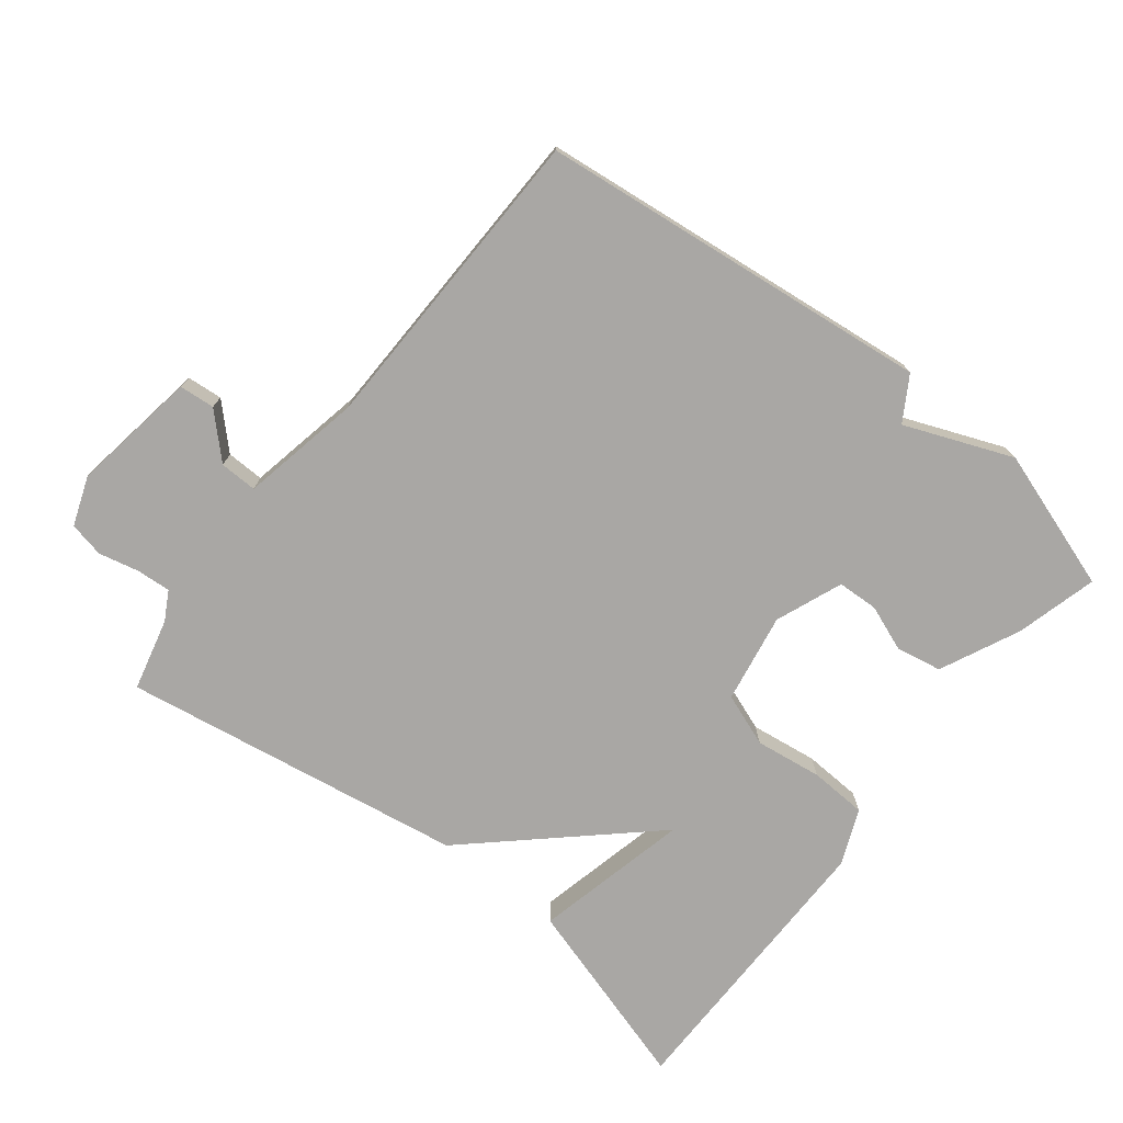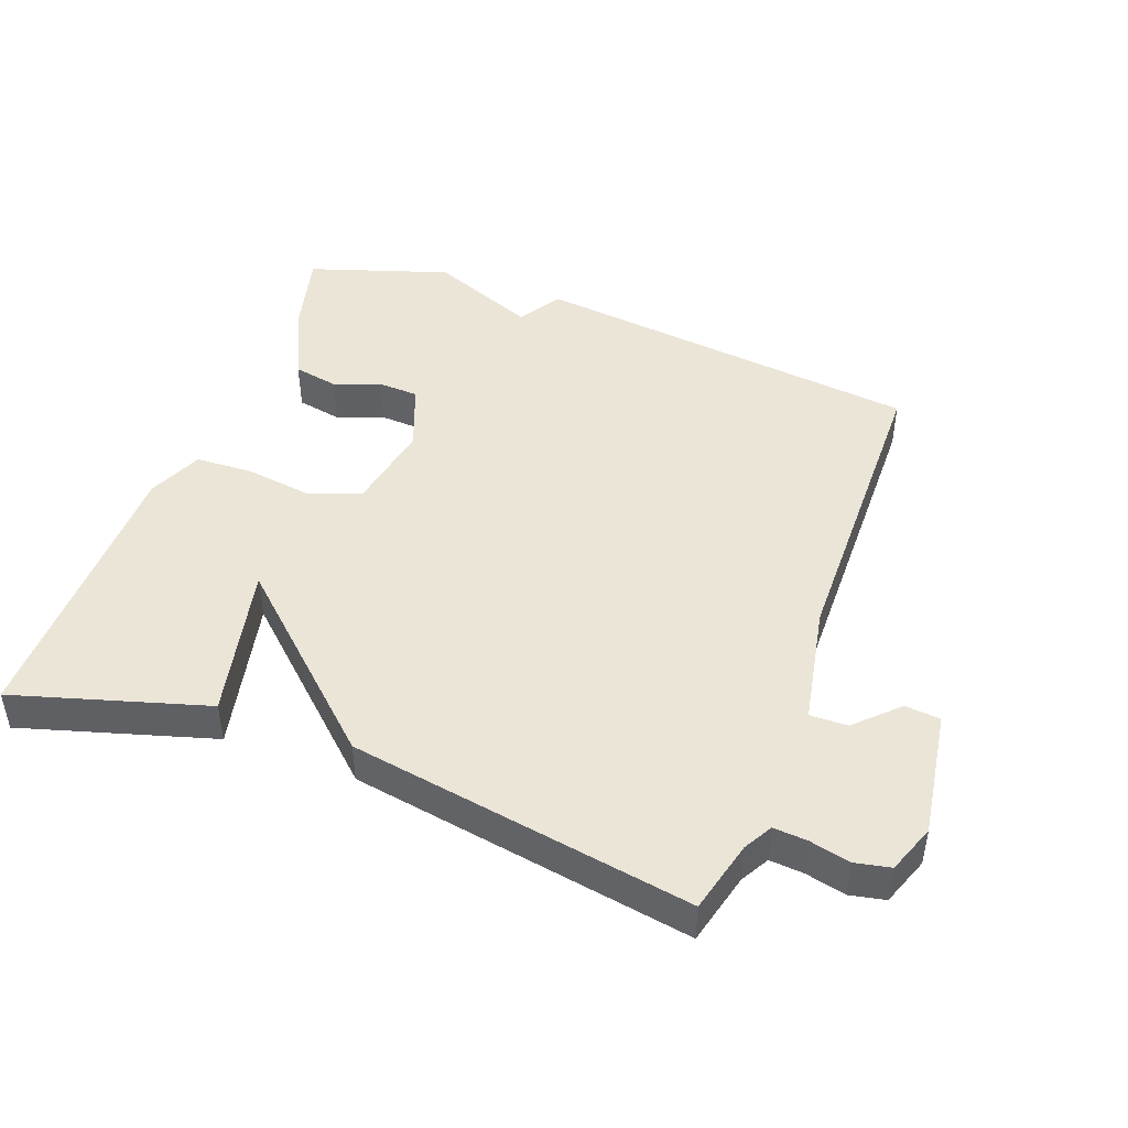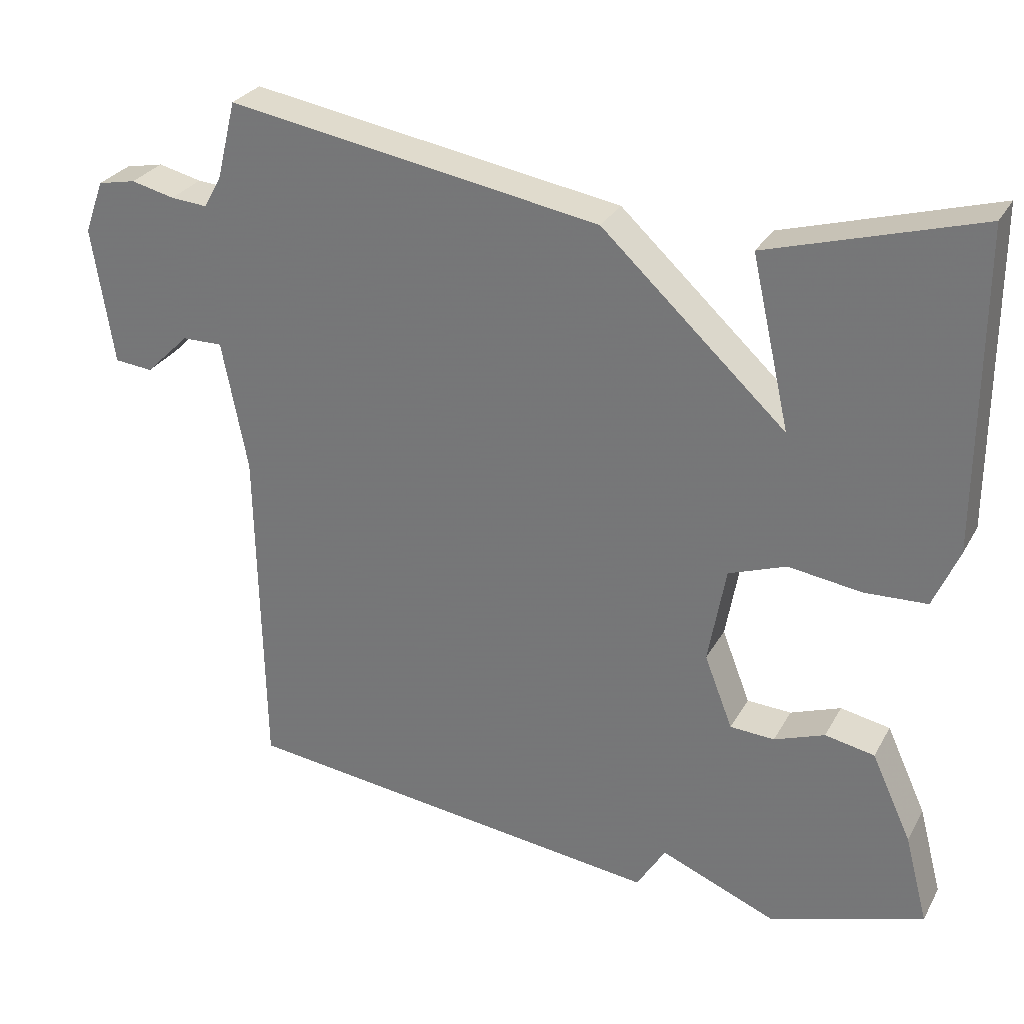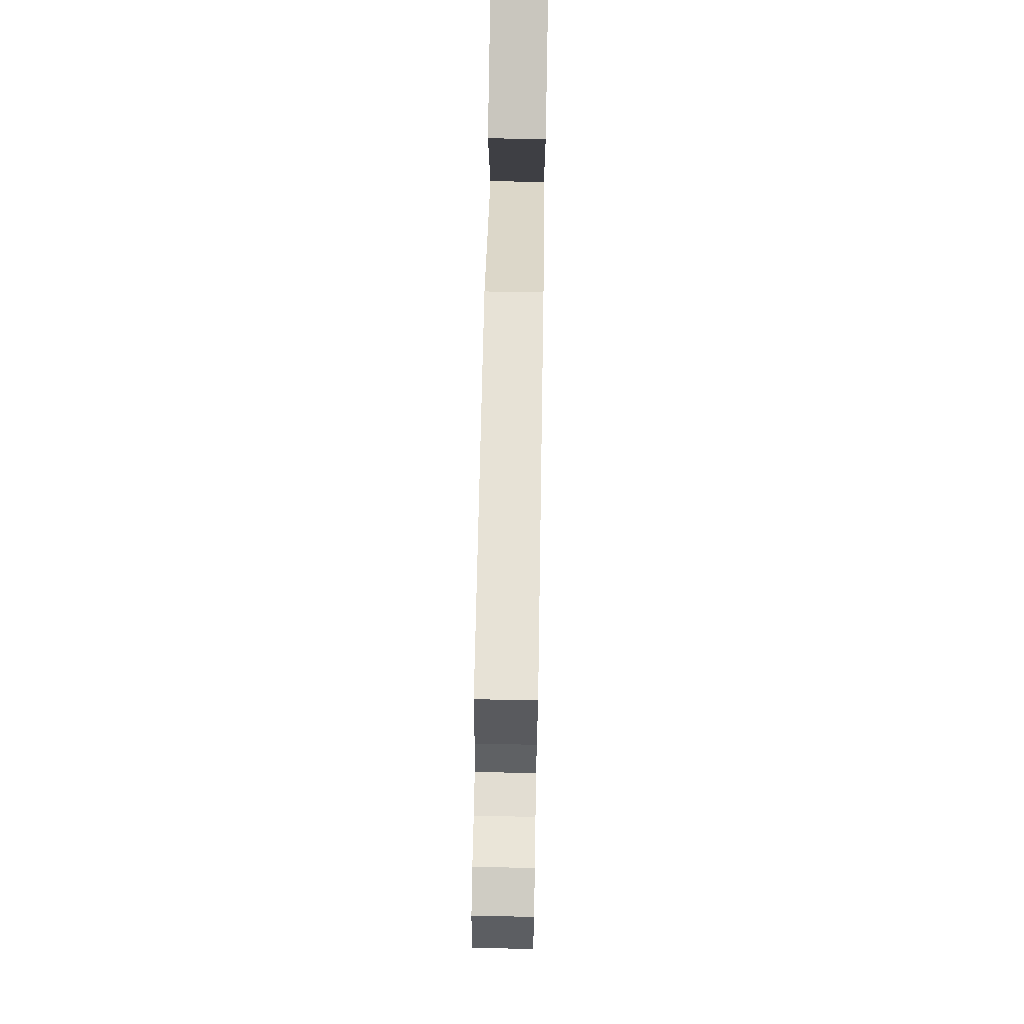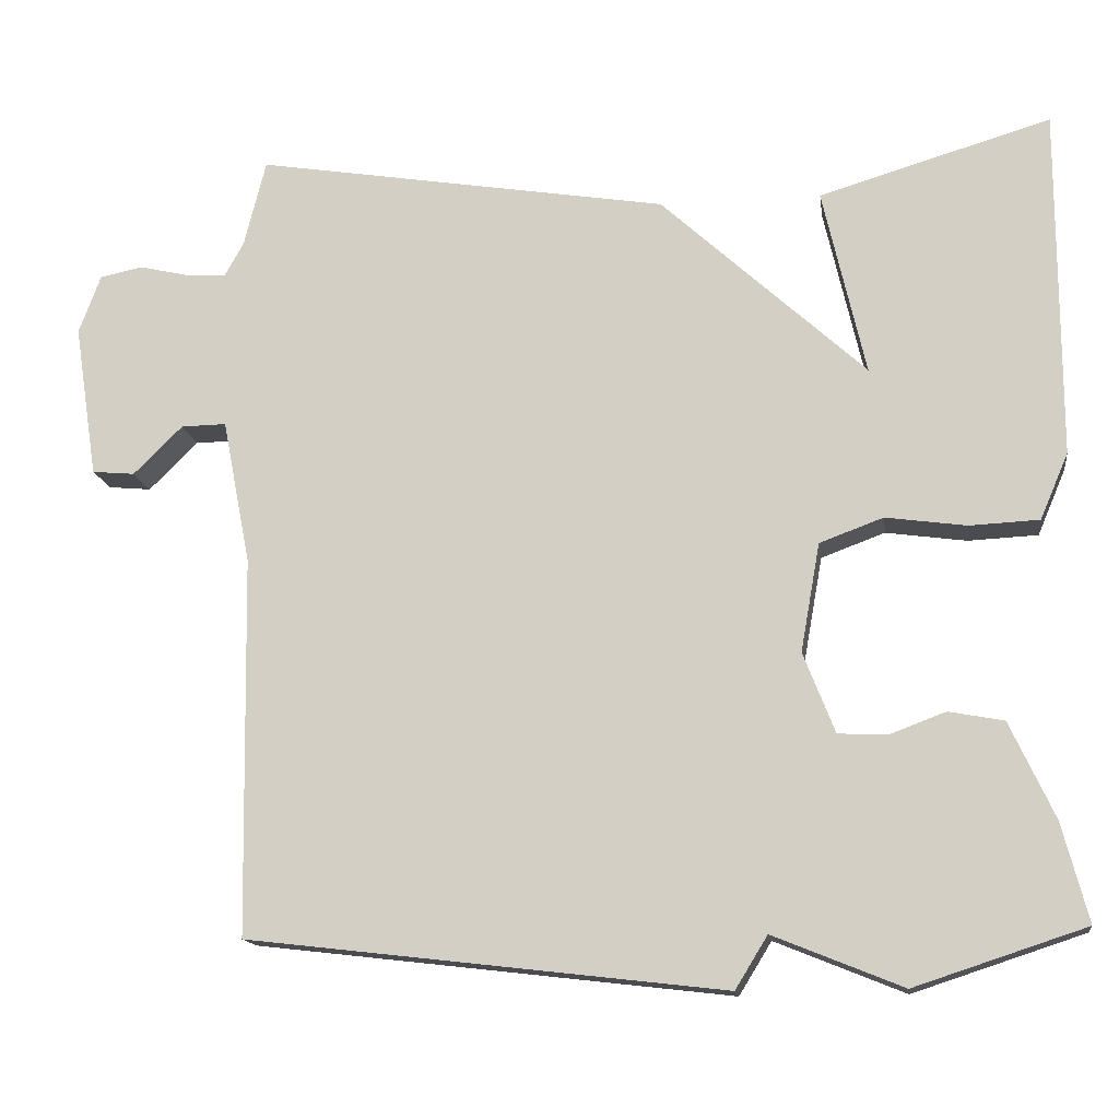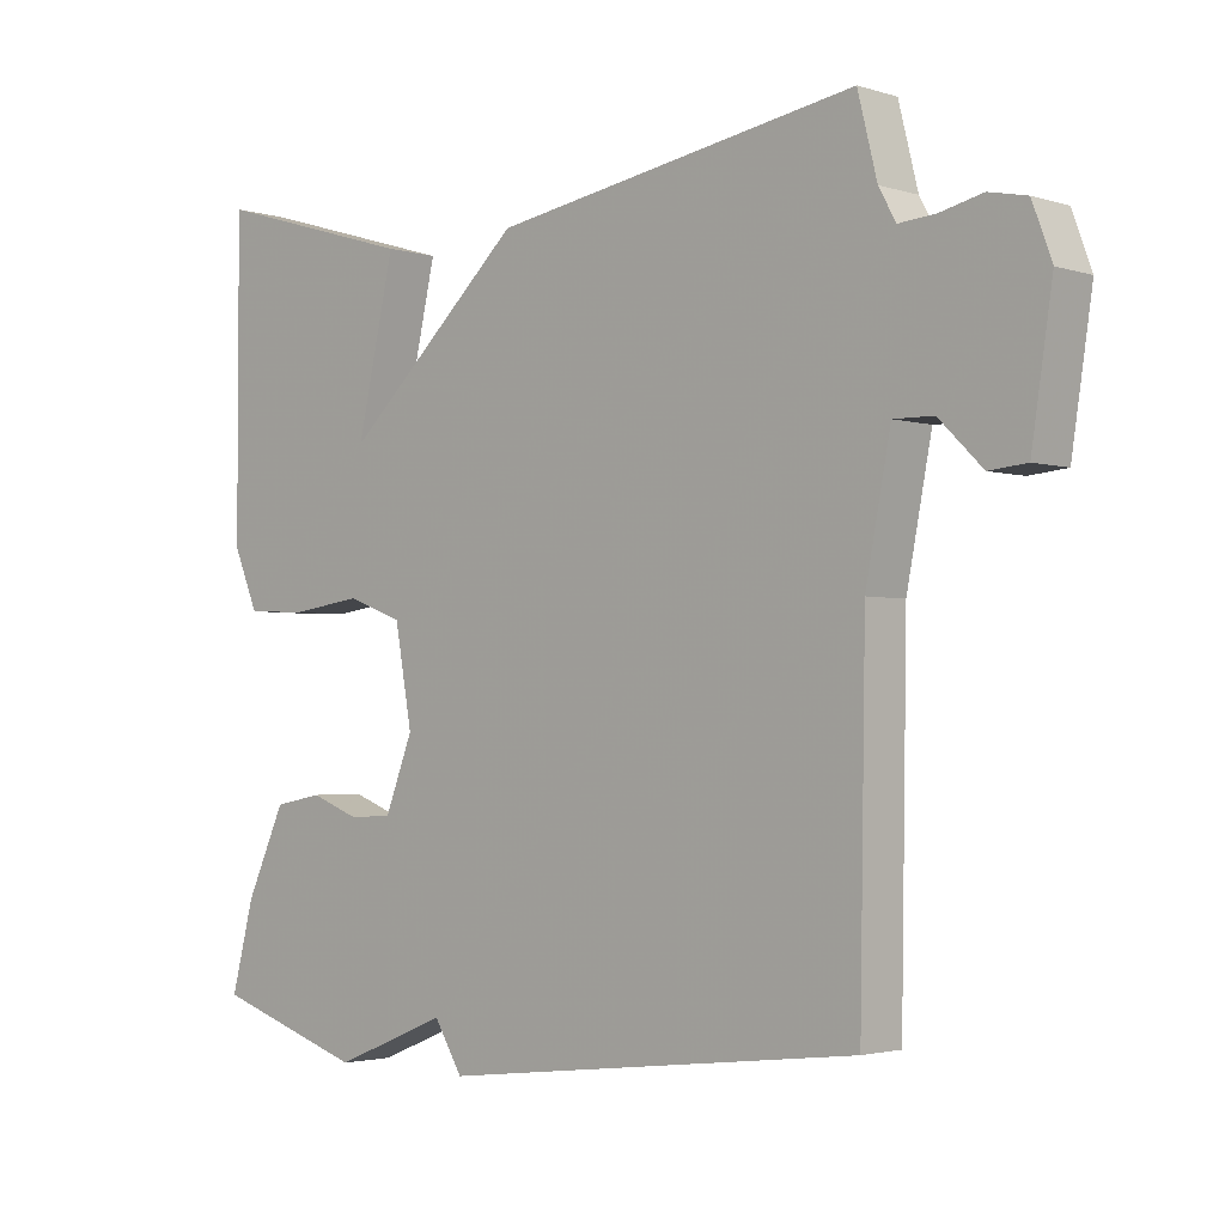
<metadata>
{"format":"obj","ext":"obj","renderer":"f3d","projection":"perspective","resolution":1024,"background":"white","views":[{"elev":-74.8,"azim":141.6,"up":"+Y"},{"elev":45.7,"azim":20.5,"up":"+Y"},{"elev":28.8,"azim":-155.8,"up":"+Z"},{"elev":72.8,"azim":91.0,"up":"+Z"},{"elev":-14.8,"azim":-172.0,"up":"+Z"},{"elev":-2.6,"azim":43.0,"up":"+Z"}]}
</metadata>
<code>
v -0.5 0.07 -0.5
v -0.468 0.07 -0.378
v -0.413 0.07 -0.259
v -0.345 0.07 -0.246
v -0.276 0.07 -0.272
v -0.215 0.07 -0.269
v -0.176 0.07 -0.169
v -0.2 0.07 -0.035
v -0.279 0.07 -0.006
v -0.379 0.07 -0.02
v -0.465 0.07 -0.016
v -0.5 0.07 0.066
v -0.5 0.07 0.5
v -0.213 0.07 0.415
v -0.266 0.07 0.182
v -0.013 0.07 0.415
v 0.5 0.07 0.5
v 0.527 0.07 0.392
v 0.551 0.07 0.349
v 0.602 0.07 0.353
v 0.662 0.07 0.367
v 0.715 0.07 0.356
v 0.742 0.07 0.283
v 0.713 0.07 0.093
v 0.66 0.07 0.088
v 0.599 0.07 0.148
v 0.543 0.07 0.149
v 0.508 0.07 -0.031
v 0.5 0.07 -0.5
v -0.089 0.07 -0.569
v -0.129 0.07 -0.504
v -0.289 0.07 -0.569
v -0.5 0 -0.5
v -0.468 0 -0.378
v -0.413 0 -0.259
v -0.345 0 -0.246
v -0.276 0 -0.272
v -0.215 0 -0.269
v -0.176 0 -0.169
v -0.2 0 -0.035
v -0.279 0 -0.006
v -0.379 0 -0.02
v -0.465 0 -0.016
v -0.5 0 0.066
v -0.5 0 0.5
v -0.213 0 0.415
v -0.266 0 0.182
v -0.013 0 0.415
v 0.5 0 0.5
v 0.527 0 0.392
v 0.551 0 0.349
v 0.602 0 0.353
v 0.662 0 0.367
v 0.715 0 0.356
v 0.742 0 0.283
v 0.713 0 0.093
v 0.66 0 0.088
v 0.599 0 0.148
v 0.543 0 0.149
v 0.508 0 -0.031
v 0.5 0 -0.5
v -0.089 0 -0.569
v -0.129 0 -0.504
v -0.289 0 -0.569
f 3 4 5
f 2 3 5
f 1 2 5
f 32 1 5
f 31 32 5
f 28 29 30 31
f 27 28 31
f 24 25 26
f 23 24 26
f 22 23 26
f 21 22 26
f 20 21 26
f 19 20 26 27
f 18 19 27 31
f 15 16 17 18
f 13 14 15
f 12 13 15
f 11 12 15
f 10 11 15
f 9 10 15 18
f 8 9 18
f 7 8 18
f 6 7 18 31
f 5 6 31
f 37 36 35
f 37 35 34
f 37 34 33
f 37 33 64
f 37 64 63
f 63 62 61 60
f 63 60 59
f 58 57 56
f 58 56 55
f 58 55 54
f 58 54 53
f 58 53 52
f 59 58 52 51
f 63 59 51 50
f 50 49 48 47
f 47 46 45
f 47 45 44
f 47 44 43
f 47 43 42
f 50 47 42 41
f 50 41 40
f 50 40 39
f 63 50 39 38
f 63 38 37
f 1 33 34 2
f 2 34 35 3
f 3 35 36 4
f 4 36 37 5
f 5 37 38 6
f 6 38 39 7
f 7 39 40 8
f 8 40 41 9
f 9 41 42 10
f 10 42 43 11
f 11 43 44 12
f 12 44 45 13
f 13 45 46 14
f 14 46 47 15
f 15 47 48 16
f 16 48 49 17
f 17 49 50 18
f 18 50 51 19
f 19 51 52 20
f 20 52 53 21
f 21 53 54 22
f 22 54 55 23
f 23 55 56 24
f 24 56 57 25
f 25 57 58 26
f 26 58 59 27
f 27 59 60 28
f 28 60 61 29
f 29 61 62 30
f 30 62 63 31
f 31 63 64 32
f 32 64 33 1

</code>
